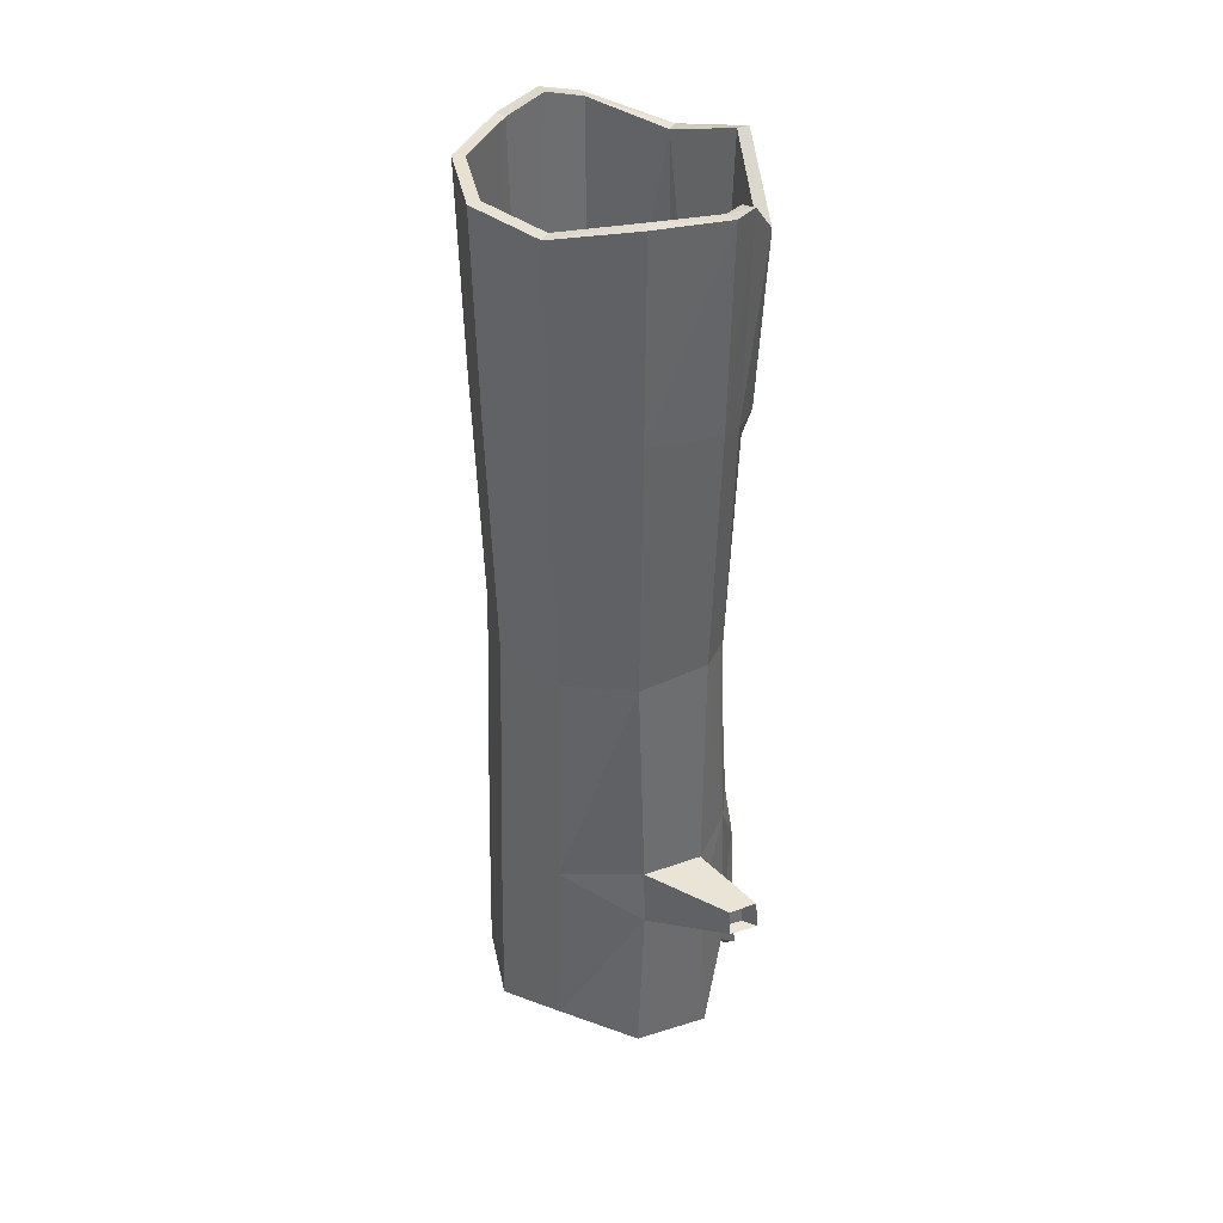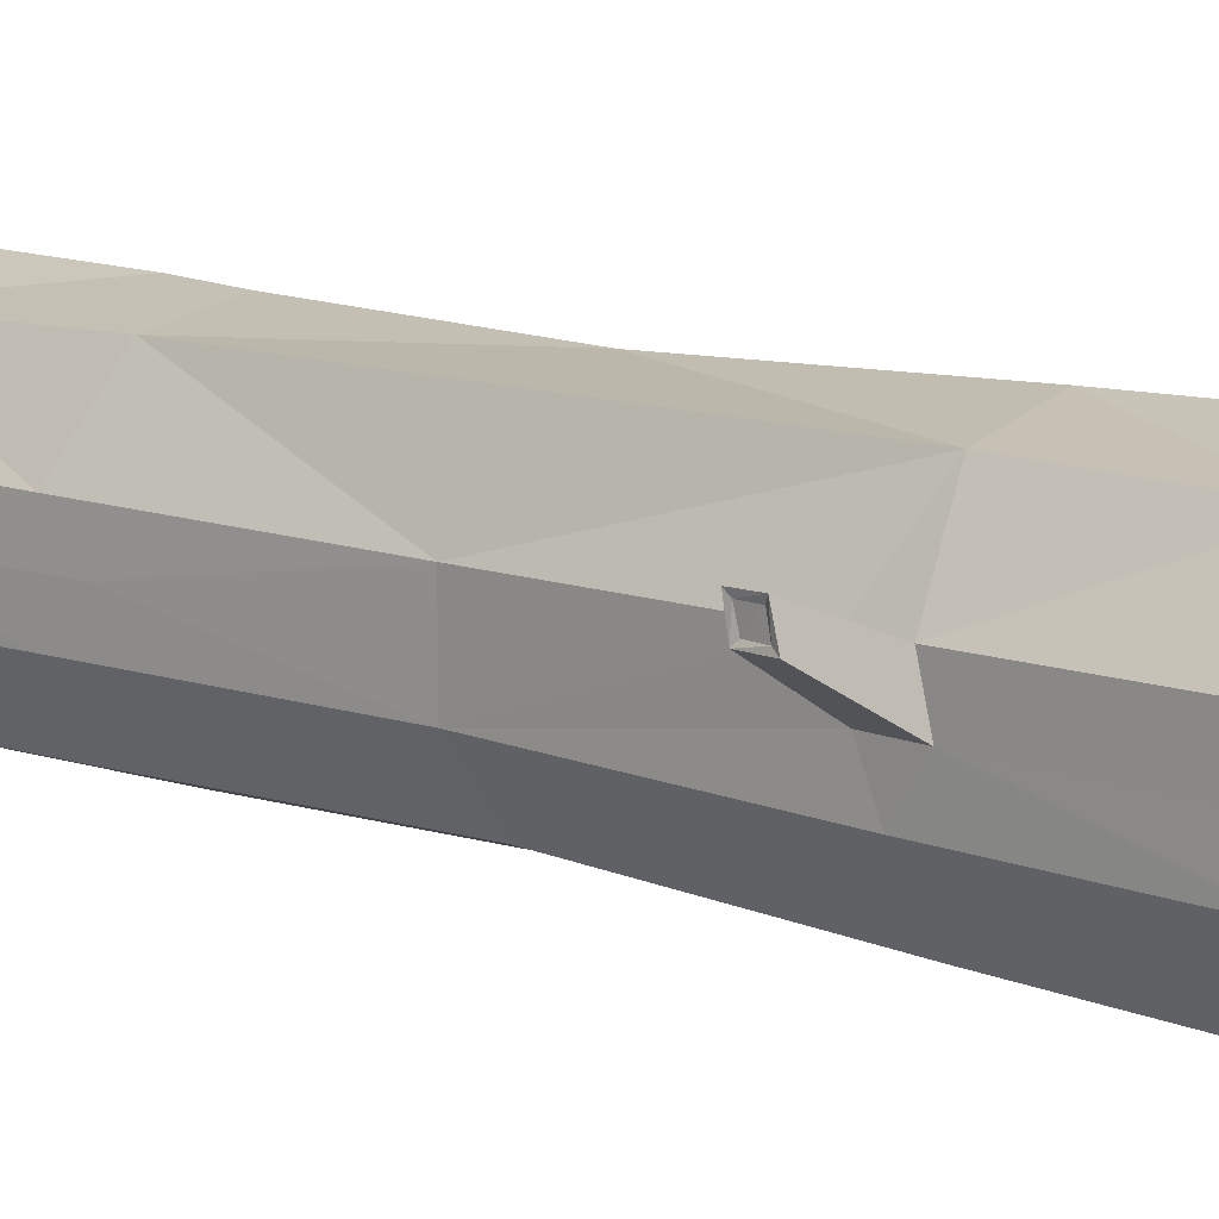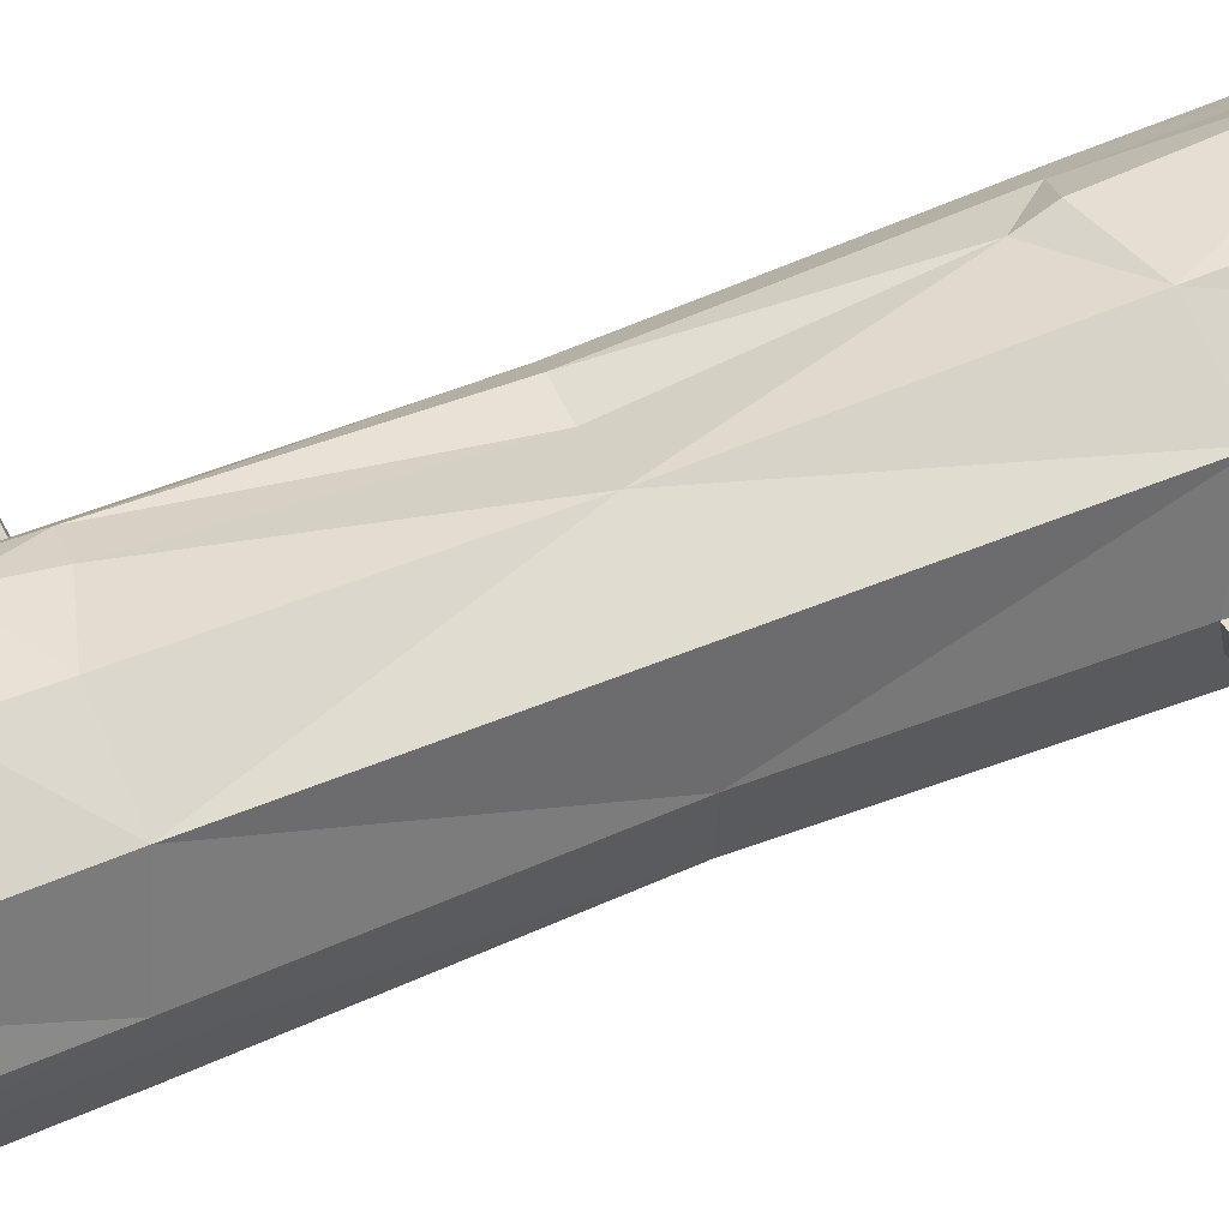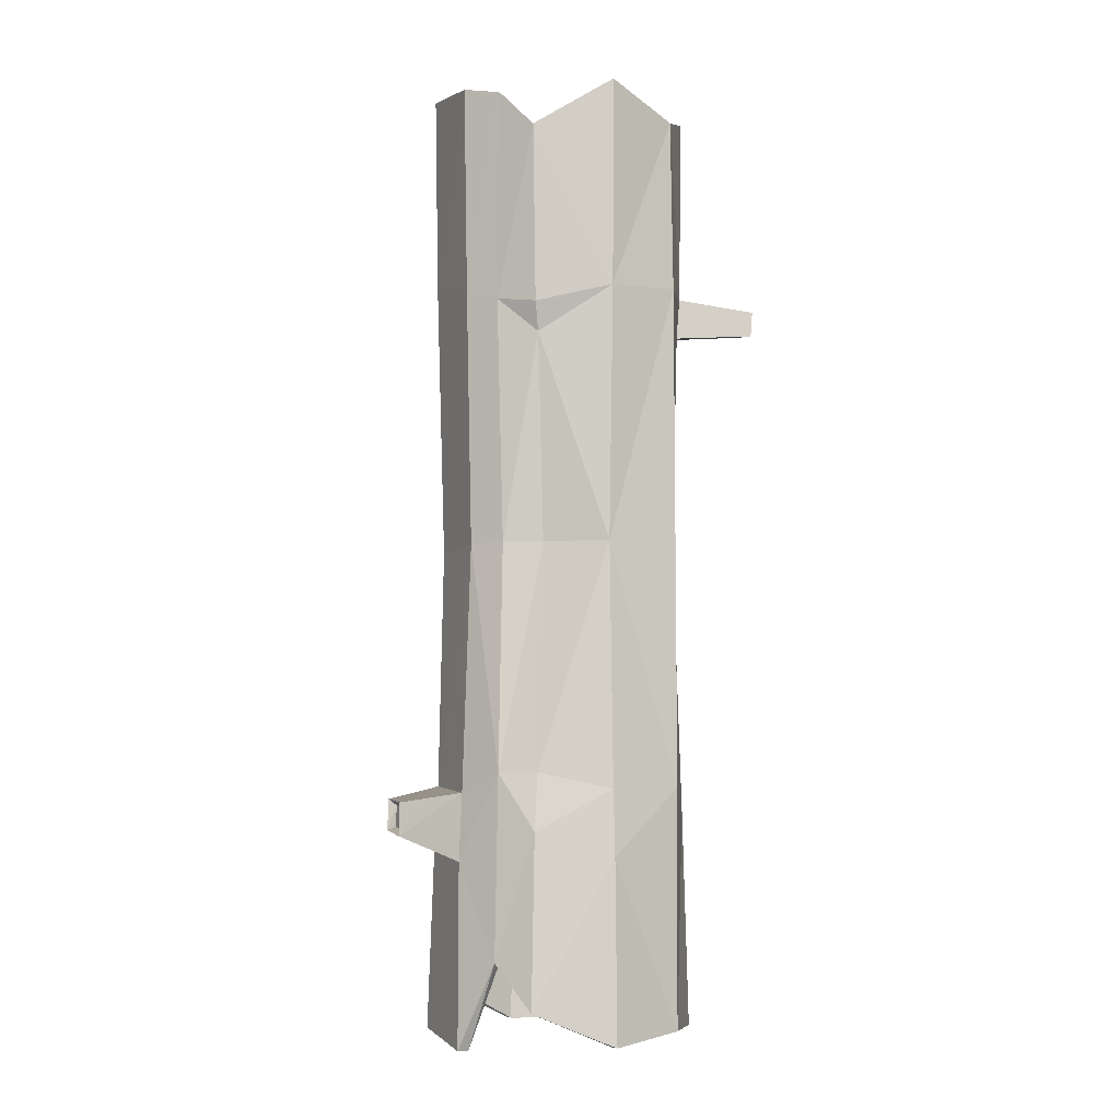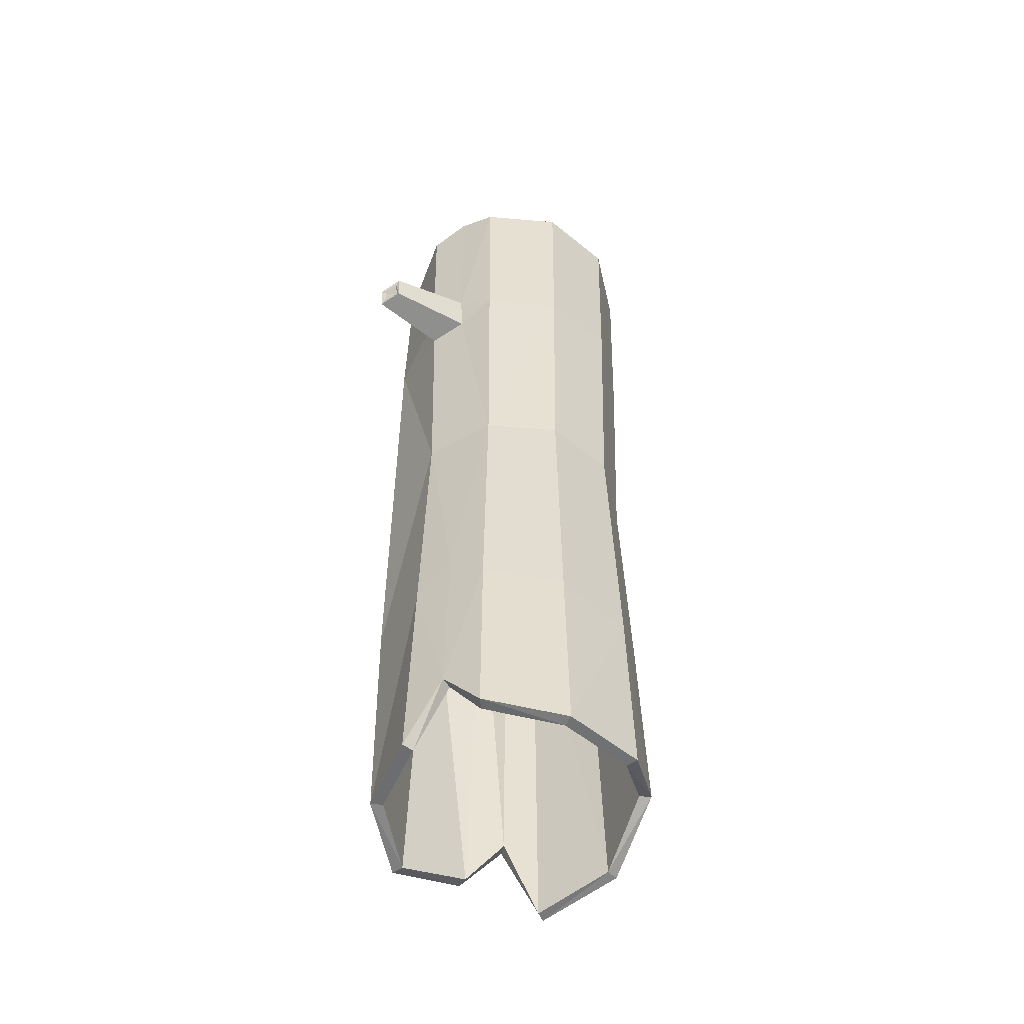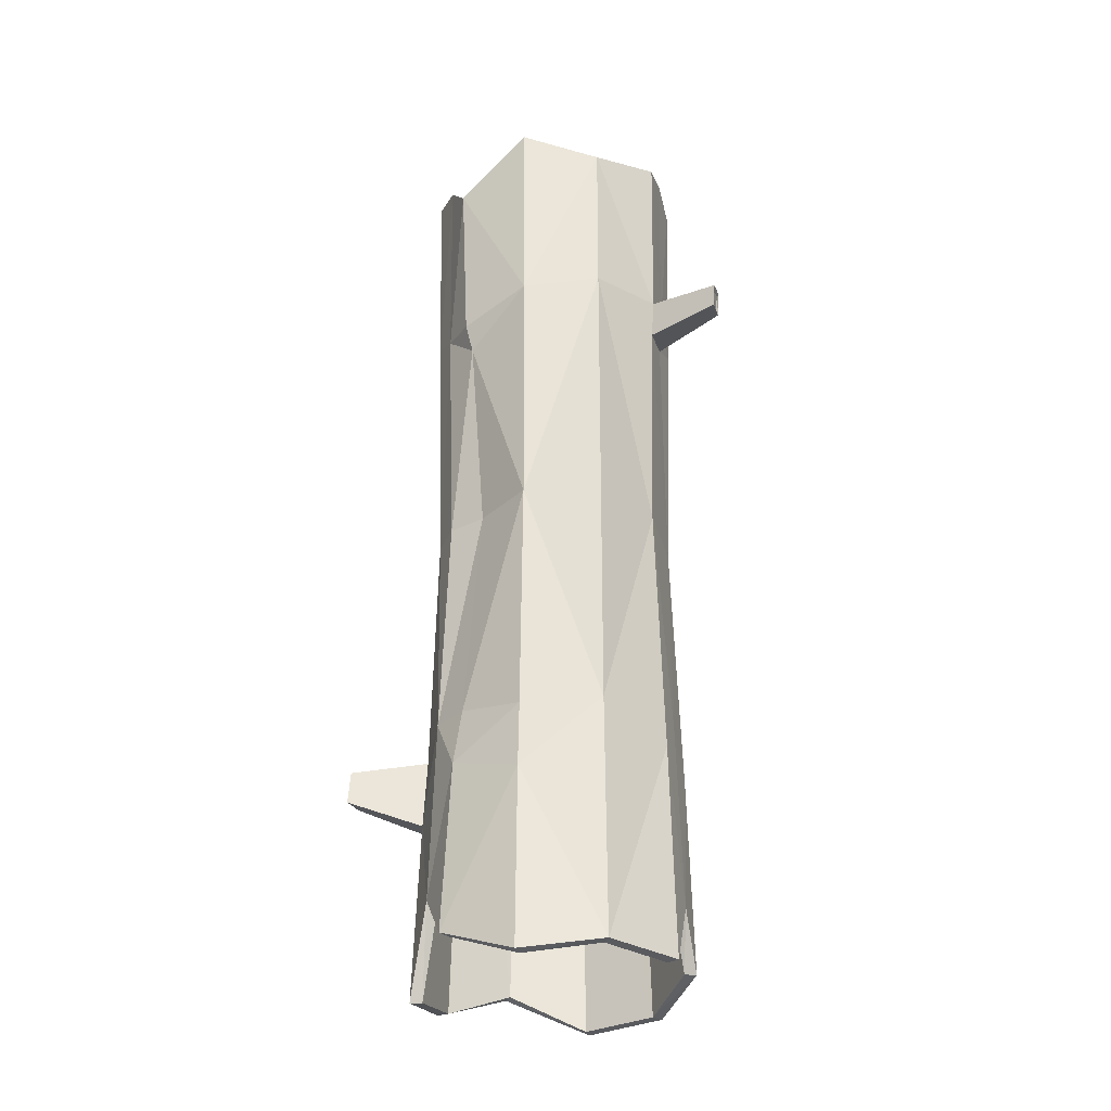
<metadata>
{"format":"obj","ext":"obj","renderer":"f3d","projection":"perspective","resolution":1024,"background":"white","views":[{"elev":40.1,"azim":60.2,"up":"+Z"},{"elev":10.7,"azim":-46.3,"up":"+Y"},{"elev":64.6,"azim":-111.7,"up":"+Y"},{"elev":-8.4,"azim":155.3,"up":"+Z"},{"elev":-53.8,"azim":-59.2,"up":"+Z"},{"elev":-32.7,"azim":-165.0,"up":"+Z"}]}
</metadata>
<code>
o Stump2_Cylinder.005
v 4.954 1.379 7.039
v 4.954 1.379 12.37
v 5.386 1.239 7.219
v 5.386 1.239 12.09
v 5.653 0.8713 7.009
v 5.653 0.8713 12.37
v 5.653 0.4172 7.102
v 5.653 0.4172 12.45
v 5.386 0.04991 7.288
v 5.386 0.04991 12.37
v 4.954 -0.09039 7.102
v 4.954 -0.09039 12.37
v 4.522 0.04991 7.102
v 4.522 0.04991 12.37
v 4.255 0.4172 7.188
v 4.255 0.4172 12.37
v 4.255 0.8713 7.102
v 4.255 0.8713 12.37
v 4.522 1.239 7.102
v 4.522 1.239 12.22
v 4.954 1.307 9.751
v 5.255 1.092 9.751
v 5.585 0.8492 9.751
v 5.585 0.4393 9.751
v 5.344 0.1078 9.751
v 4.954 -0.01887 9.751
v 4.564 0.1078 9.751
v 4.323 0.4393 9.749
v 4.323 0.8492 9.751
v 4.524 1.264 8.414
v 4.255 0.6442 7.468
v 4.255 0.6442 12.45
v 5.519 1.055 7.475
v 5.519 1.055 12.31
v 5.464 1.015 9.751
v 4.947 1.313 7.038
v 4.948 1.313 12.37
v 5.355 1.18 7.216
v 5.351 1.183 12.09
v 5.587 0.8616 7.007
v 5.589 0.8538 12.37
v 5.589 0.4333 7.1
v 5.59 0.4377 12.45
v 5.347 0.1034 7.286
v 5.346 0.1027 12.37
v 4.957 -0.02438 7.1
v 4.954 -0.0243 12.37
v 4.56 0.1042 7.1
v 4.561 0.1034 12.37
v 4.314 0.4468 7.186
v 4.319 0.4355 12.37
v 4.316 0.8459 7.101
v 4.32 0.858 12.37
v 4.559 1.184 7.102
v 4.561 1.185 12.22
v 4.945 1.242 9.751
v 5.221 1.035 9.751
v 5.522 0.8292 9.751
v 5.522 0.4596 9.751
v 5.305 0.1612 9.751
v 4.954 0.04724 9.751
v 4.603 0.1613 9.751
v 4.387 0.4589 9.782
v 4.387 0.8319 9.751
v 4.559 1.237 9.751
v 4.321 0.644 7.466
v 4.321 0.6442 12.45
v 5.472 1.009 7.472
v 5.469 1.012 12.31
v 5.417 0.969 9.751
v 5.321 1.165 8.485
v 5.619 0.8236 8.38
v 5.619 0.4649 8.426
v 5.368 0.07308 8.404
v 4.955 -0.06876 8.151
v 4.534 0.07082 8.184
v 4.277 0.4286 8.264
v 4.281 0.8596 8.292
v 4.954 1.343 8.395
v 4.282 0.6474 8.487
v 5.497 1.042 8.483
v 5.353 1.202 8.165
v 5.636 0.8282 8.008
v 5.636 0.4603 8.077
v 4.954 1.361 8.03
v 6.02 0.9349 8.321
v 6.027 0.9455 8.142
v 6.02 0.7624 8.343
v 6.028 0.7693 8.176
v 5.971 0.8744 8.293
v 5.971 0.7591 8.308
v 5.976 0.8759 8.174
v 5.976 0.7576 8.197
v 4.95 1.354 11.18
v 5.321 1.165 10.92
v 4.289 0.8602 11.06
v 4.289 0.6442 11.1
v 5.353 1.202 11.08
v 5.628 0.8666 11.21
v 5.632 0.4241 11.3
v 5.369 0.07026 11.19
v 4.954 -0.06559 11.21
v 4.539 0.07043 11.19
v 4.28 0.4221 11.21
v 4.272 0.8657 11.29
v 4.52 1.26 11.23
v 4.272 0.6442 11.35
v 5.509 1.025 11.12
v 3.874 0.9083 11.23
v 3.868 1.022 11.23
v 3.878 1.019 11.08
v 3.868 0.885 11.26
v 3.878 0.885 11.11
v 3.881 0.9928 11.21
v 3.881 0.9937 11.11
v 3.888 0.908 11.13
f 94 4 98
f 34 99 108
f 6 100 99
f 100 10 101
f 101 12 102
f 102 14 103
f 14 104 103
f 107 18 105
f 29 30 78
f 105 20 106
f 20 94 106
f 30 21 79
f 80 29 78
f 27 77 76
f 26 76 75
f 74 26 75
f 24 74 73
f 23 73 72
f 81 23 72
f 21 71 79
f 28 80 77
f 16 107 104
f 22 81 71
f 4 108 98
f 56 39 37
f 58 69 70
f 59 41 58
f 59 45 43
f 61 45 60
f 62 47 61
f 62 51 49
f 63 53 67
f 54 64 52
f 64 55 53
f 56 55 65
f 54 56 65
f 66 64 63
f 50 62 48
f 48 61 46
f 44 61 60
f 44 59 42
f 42 58 40
f 68 58 70
f 38 56 36
f 66 63 50
f 68 57 38
f 70 39 57
f 3 36 1
f 2 39 4
f 33 40 68
f 34 39 69
f 5 42 40
f 6 43 8
f 9 42 7
f 10 43 45
f 9 46 44
f 12 45 47
f 11 48 46
f 14 47 49
f 15 48 13
f 14 51 16
f 31 52 66
f 32 51 67
f 17 54 52
f 20 53 55
f 19 36 54
f 20 37 2
f 31 50 15
f 32 53 18
f 33 38 3
f 34 41 6
f 71 81 82
f 79 82 85
f 81 72 83
f 84 88 73
f 73 74 84
f 30 79 85
f 78 19 17
f 19 85 1
f 31 78 17
f 76 15 13
f 75 13 11
f 9 75 11
f 84 9 7
f 83 7 5
f 33 83 5
f 85 3 1
f 77 31 15
f 82 33 3
f 89 92 93
f 72 88 86
f 72 87 83
f 83 89 84
f 86 92 87
f 89 91 88
f 88 90 86
f 95 35 22
f 106 21 30
f 29 106 30
f 28 96 29
f 103 28 27
f 102 27 26
f 101 26 25
f 24 101 25
f 99 24 23
f 108 23 35
f 21 95 22
f 98 108 95
f 105 112 107
f 94 98 95
f 96 113 111
f 97 112 113
f 105 111 110
f 115 110 111
f 109 113 112
f 115 113 116
f 109 110 114
f 94 2 4
f 34 6 99
f 6 8 100
f 100 8 10
f 101 10 12
f 102 12 14
f 14 16 104
f 107 32 18
f 105 18 20
f 20 2 94
f 80 28 29
f 27 28 77
f 26 27 76
f 74 25 26
f 24 25 74
f 23 24 73
f 81 35 23
f 21 22 71
f 16 32 107
f 22 35 81
f 4 34 108
f 56 57 39
f 58 41 69
f 59 43 41
f 59 60 45
f 61 47 45
f 62 49 47
f 62 63 51
f 63 64 53
f 54 65 64
f 64 65 55
f 56 37 55
f 54 36 56
f 66 52 64
f 50 63 62
f 48 62 61
f 44 46 61
f 44 60 59
f 42 59 58
f 68 40 58
f 38 57 56
f 63 67 51
f 68 70 57
f 70 69 39
f 3 38 36
f 2 37 39
f 33 5 40
f 34 4 39
f 5 7 42
f 6 41 43
f 9 44 42
f 10 8 43
f 9 11 46
f 12 10 45
f 11 13 48
f 14 12 47
f 15 50 48
f 14 49 51
f 31 17 52
f 32 16 51
f 17 19 54
f 20 18 53
f 19 1 36
f 20 55 37
f 31 66 50
f 32 67 53
f 33 68 38
f 34 69 41
f 79 71 82
f 84 89 88
f 78 30 19
f 19 30 85
f 31 80 78
f 76 77 15
f 75 76 13
f 9 74 75
f 84 74 9
f 83 84 7
f 33 81 83
f 85 82 3
f 77 80 31
f 82 81 33
f 89 87 92
f 72 73 88
f 72 86 87
f 83 87 89
f 86 90 92
f 89 93 91
f 88 91 90
f 95 108 35
f 104 97 28
f 106 94 21
f 29 96 106
f 28 97 96
f 103 104 28
f 102 103 27
f 101 102 26
f 24 100 101
f 99 100 24
f 108 99 23
f 21 94 95
f 104 107 97
f 96 105 106
f 105 110 112
f 96 97 113
f 97 107 112
f 105 96 111
f 115 114 110
f 109 116 113
f 115 111 113
f 109 112 110
f 90 93 92
f 116 114 115
f 90 91 93
f 116 109 114

</code>
